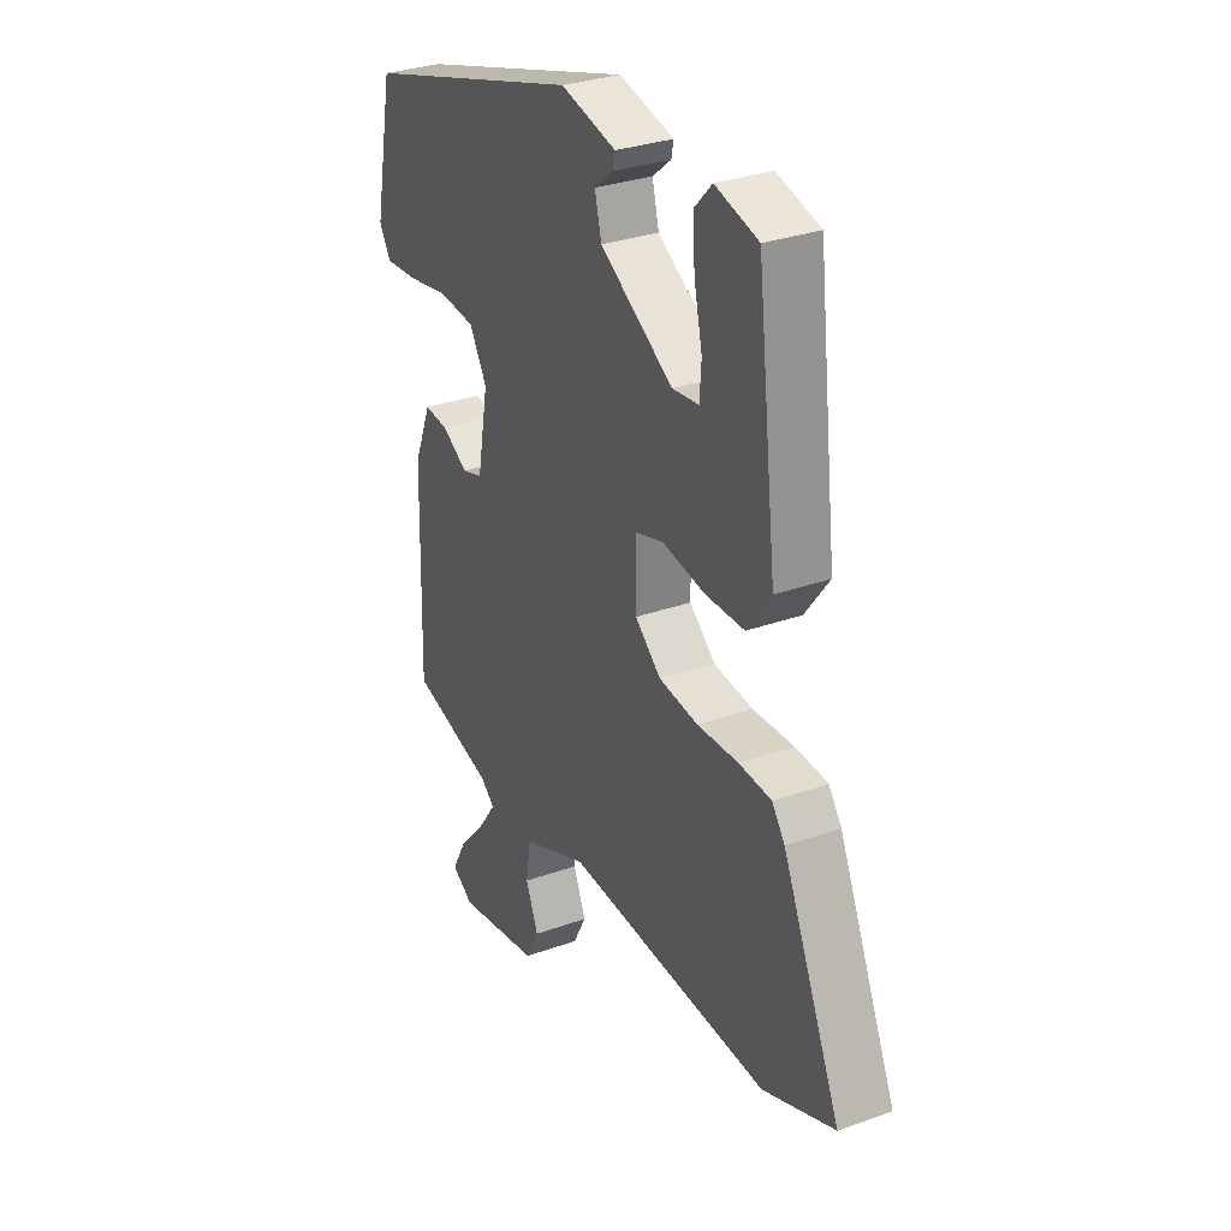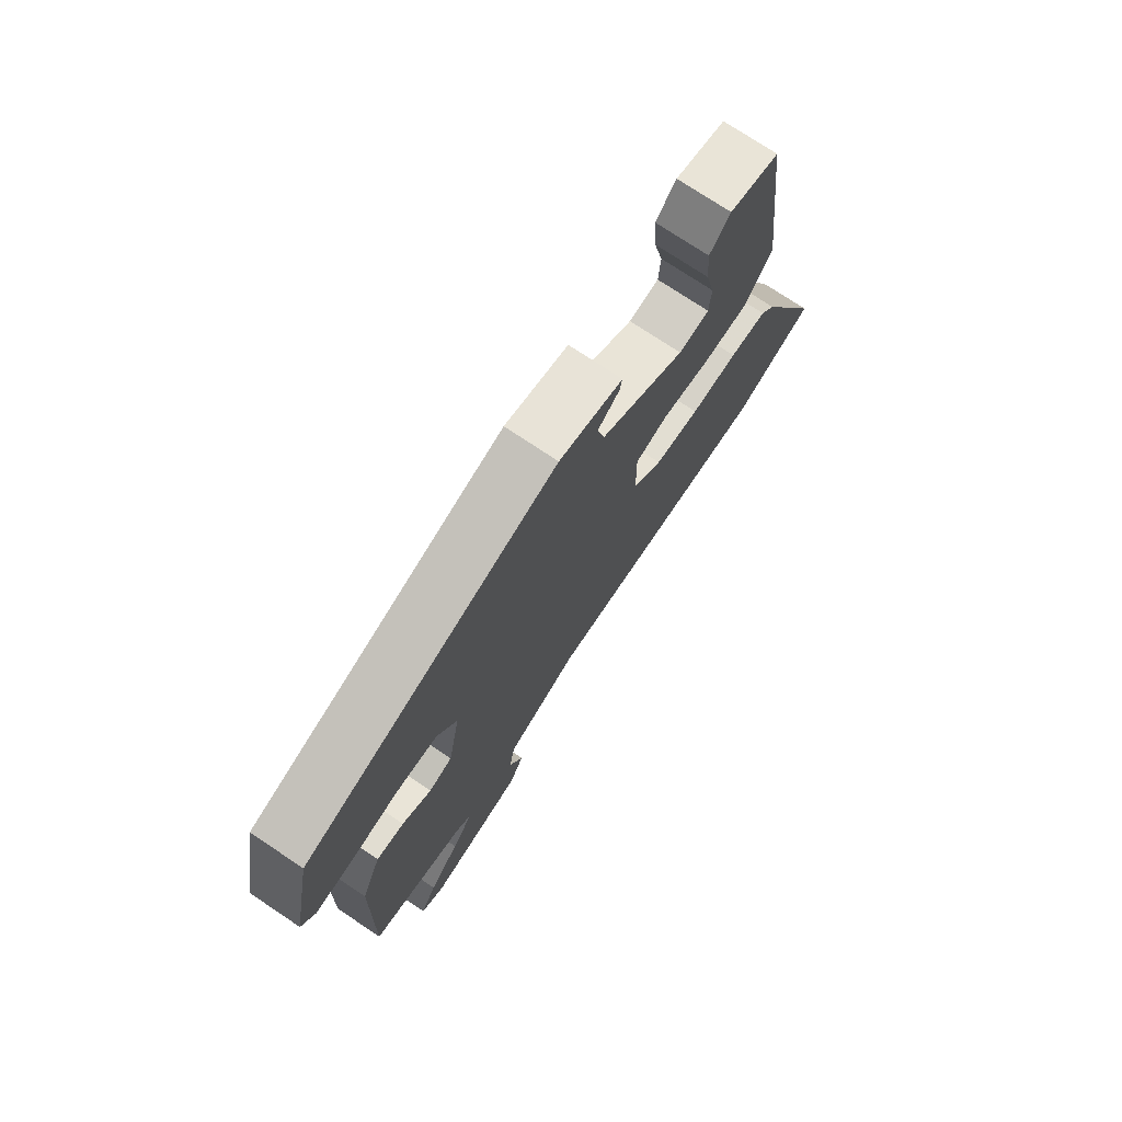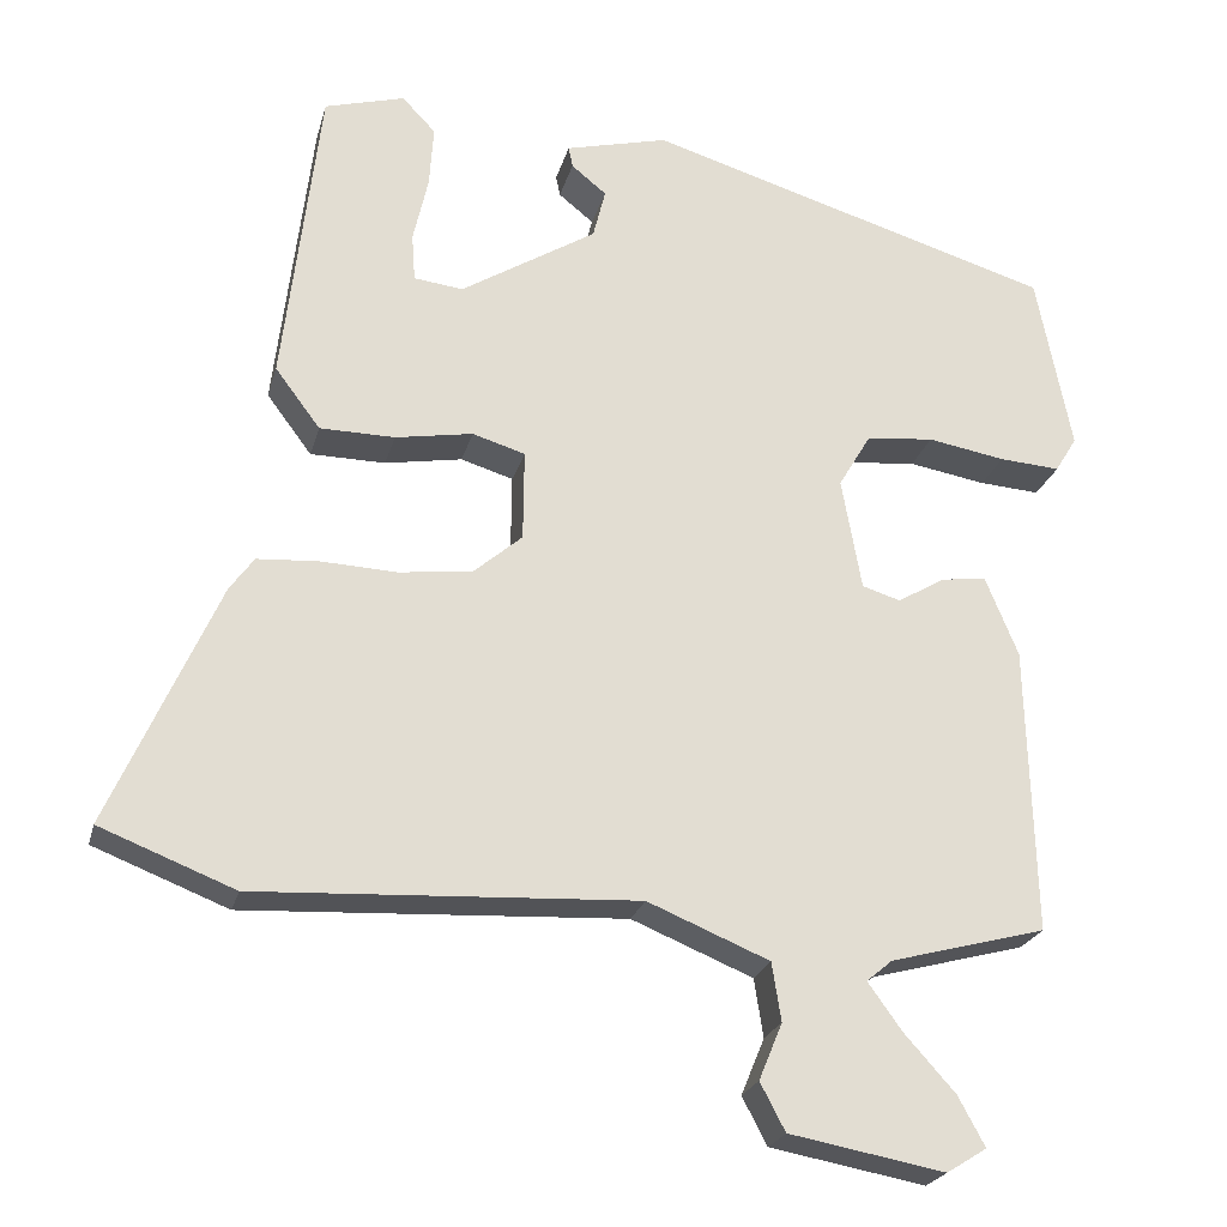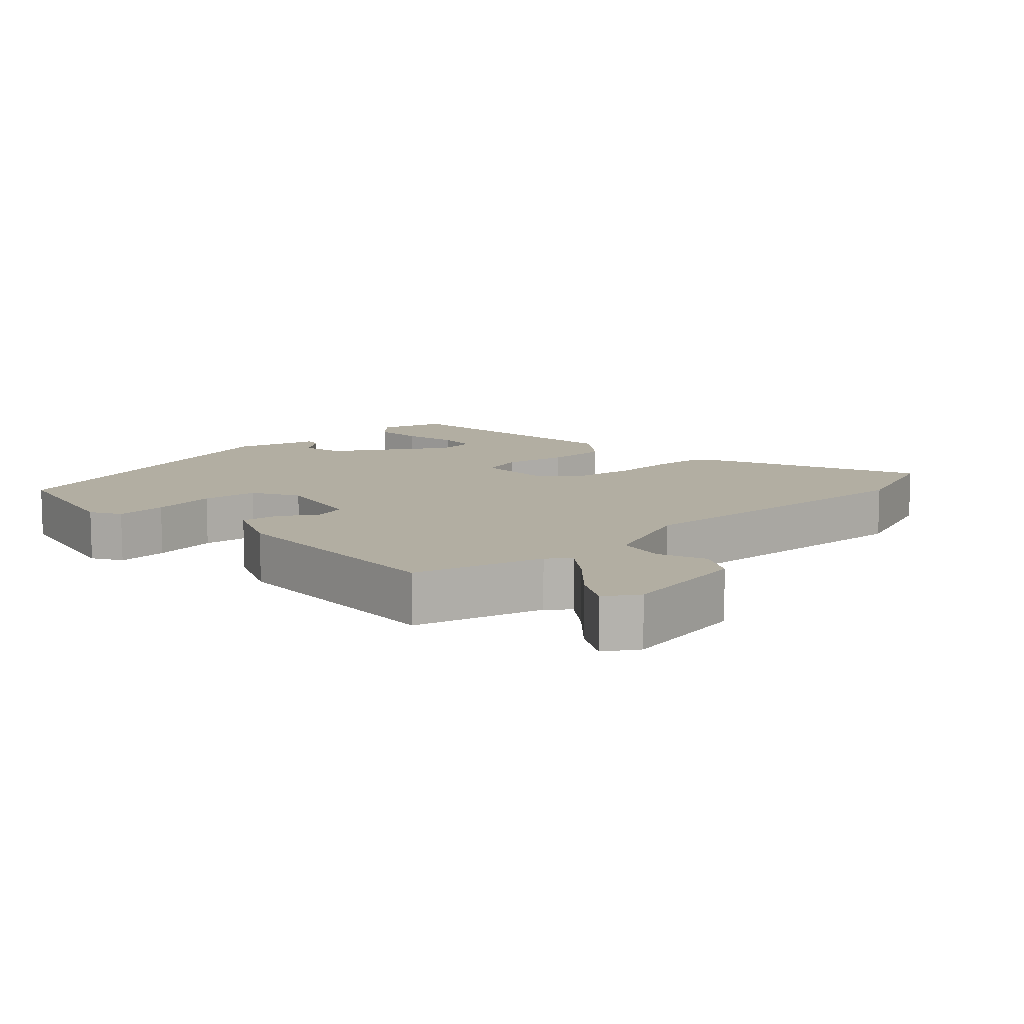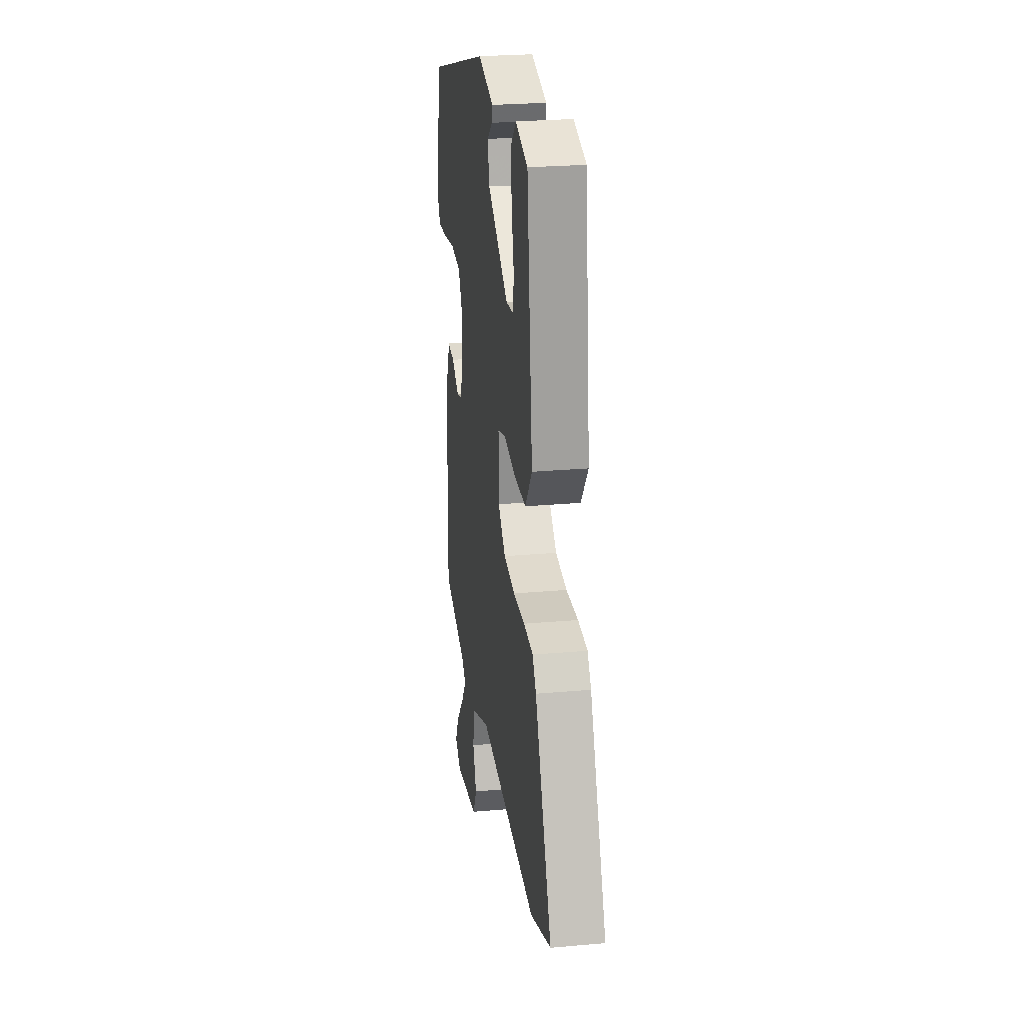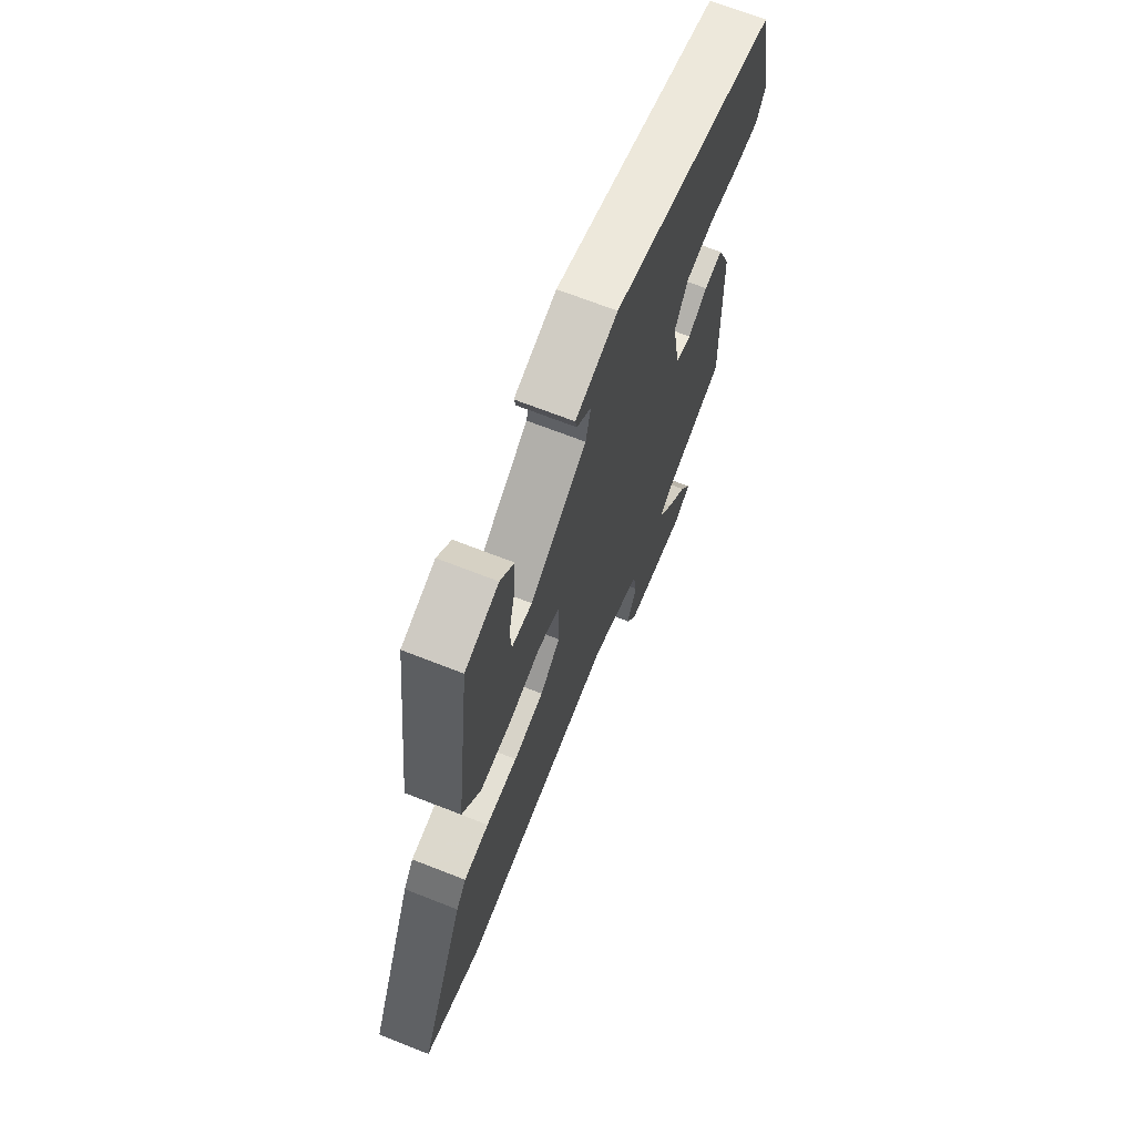
<metadata>
{"format":"obj","ext":"obj","renderer":"f3d","projection":"perspective","resolution":1024,"background":"white","views":[{"elev":30.8,"azim":-117.3,"up":"+Z"},{"elev":74.8,"azim":123.7,"up":"+Z"},{"elev":-23.3,"azim":-14.0,"up":"+Z"},{"elev":10.7,"azim":137.7,"up":"+Y"},{"elev":25.7,"azim":-98.1,"up":"+Z"},{"elev":68.6,"azim":-68.5,"up":"+Z"}]}
</metadata>
<code>
v 0.503 0.07 0.374
v 0.545 0.07 0.16
v 0.519 0.07 0.117
v 0.446 0.07 0.122
v 0.353 0.07 0.138
v 0.272 0.07 0.13
v 0.233 0.07 0.064
v 0.257 0.07 -0.071
v 0.303 0.07 -0.085
v 0.36 0.07 -0.051
v 0.414 0.07 -0.045
v 0.453 0.07 -0.14
v 0.462 0.07 -0.486
v 0.275 0.07 -0.536
v 0.244 0.07 -0.562
v 0.285 0.07 -0.619
v 0.346 0.07 -0.687
v 0.378 0.07 -0.746
v 0.33 0.07 -0.776
v 0.144 0.07 -0.742
v 0.114 0.07 -0.685
v 0.142 0.07 -0.617
v 0.131 0.07 -0.547
v -0.015 0.07 -0.487
v -0.471 0.07 -0.511
v -0.632 0.07 -0.448
v -0.502 0.07 -0.155
v -0.473 0.07 -0.115
v -0.4 0.07 -0.11
v -0.308 0.07 -0.114
v -0.22 0.07 -0.103
v -0.162 0.07 -0.053
v -0.161 0.07 0.056
v -0.224 0.07 0.075
v -0.317 0.07 0.059
v -0.407 0.07 0.06
v -0.461 0.07 0.132
v -0.417 0.07 0.502
v -0.321 0.07 0.529
v -0.281 0.07 0.487
v -0.286 0.07 0.413
v -0.304 0.07 0.333
v -0.3 0.07 0.276
v -0.241 0.07 0.269
v -0.078 0.07 0.37
v -0.063 0.07 0.43
v -0.105 0.07 0.464
v -0.11 0.07 0.489
v 0.013 0.07 0.52
v 0.503 0 0.374
v 0.545 0 0.16
v 0.519 0 0.117
v 0.446 0 0.122
v 0.353 0 0.138
v 0.272 0 0.13
v 0.233 0 0.064
v 0.257 0 -0.071
v 0.303 0 -0.085
v 0.36 0 -0.051
v 0.414 0 -0.045
v 0.453 0 -0.14
v 0.462 0 -0.486
v 0.275 0 -0.536
v 0.244 0 -0.562
v 0.285 0 -0.619
v 0.346 0 -0.687
v 0.378 0 -0.746
v 0.33 0 -0.776
v 0.144 0 -0.742
v 0.114 0 -0.685
v 0.142 0 -0.617
v 0.131 0 -0.547
v -0.015 0 -0.487
v -0.471 0 -0.511
v -0.632 0 -0.448
v -0.502 0 -0.155
v -0.473 0 -0.115
v -0.4 0 -0.11
v -0.308 0 -0.114
v -0.22 0 -0.103
v -0.162 0 -0.053
v -0.161 0 0.056
v -0.224 0 0.075
v -0.317 0 0.059
v -0.407 0 0.06
v -0.461 0 0.132
v -0.417 0 0.502
v -0.321 0 0.529
v -0.281 0 0.487
v -0.286 0 0.413
v -0.304 0 0.333
v -0.3 0 0.276
v -0.241 0 0.269
v -0.078 0 0.37
v -0.063 0 0.43
v -0.105 0 0.464
v -0.11 0 0.489
v 0.013 0 0.52
f 3 4 5
f 2 3 5
f 1 2 5
f 49 1 5
f 48 49 5
f 47 48 5
f 46 47 5
f 45 46 5 6
f 44 45 6 7
f 43 44 7 8
f 40 41 42
f 39 40 42
f 38 39 42
f 37 38 42
f 36 37 42
f 36 42 43
f 34 35 36 43
f 33 34 43
f 28 29 30
f 27 28 30
f 26 27 30
f 25 26 30
f 24 25 30
f 23 24 30 31
f 20 21 22
f 19 20 22
f 18 19 22
f 17 18 22
f 16 17 22
f 15 16 22 23
f 23 31 32
f 15 23 32
f 14 15 32
f 12 13 14
f 11 12 14
f 10 11 14
f 9 10 14
f 33 43 8
f 14 32 33
f 9 14 33
f 8 9 33
f 54 53 52
f 54 52 51
f 54 51 50
f 54 50 98
f 54 98 97
f 54 97 96
f 54 96 95
f 55 54 95 94
f 56 55 94 93
f 57 56 93 92
f 91 90 89
f 91 89 88
f 91 88 87
f 91 87 86
f 91 86 85
f 92 91 85
f 92 85 84 83
f 92 83 82
f 79 78 77
f 79 77 76
f 79 76 75
f 79 75 74
f 79 74 73
f 80 79 73 72
f 71 70 69
f 71 69 68
f 71 68 67
f 71 67 66
f 71 66 65
f 72 71 65 64
f 81 80 72
f 81 72 64
f 81 64 63
f 63 62 61
f 63 61 60
f 63 60 59
f 63 59 58
f 57 92 82
f 82 81 63
f 82 63 58
f 82 58 57
f 1 50 51 2
f 2 51 52 3
f 3 52 53 4
f 4 53 54 5
f 5 54 55 6
f 6 55 56 7
f 7 56 57 8
f 8 57 58 9
f 9 58 59 10
f 10 59 60 11
f 11 60 61 12
f 12 61 62 13
f 13 62 63 14
f 14 63 64 15
f 15 64 65 16
f 16 65 66 17
f 17 66 67 18
f 18 67 68 19
f 19 68 69 20
f 20 69 70 21
f 21 70 71 22
f 22 71 72 23
f 23 72 73 24
f 24 73 74 25
f 25 74 75 26
f 26 75 76 27
f 27 76 77 28
f 28 77 78 29
f 29 78 79 30
f 30 79 80 31
f 31 80 81 32
f 32 81 82 33
f 33 82 83 34
f 34 83 84 35
f 35 84 85 36
f 36 85 86 37
f 37 86 87 38
f 38 87 88 39
f 39 88 89 40
f 40 89 90 41
f 41 90 91 42
f 42 91 92 43
f 43 92 93 44
f 44 93 94 45
f 45 94 95 46
f 46 95 96 47
f 47 96 97 48
f 48 97 98 49
f 49 98 50 1

</code>
